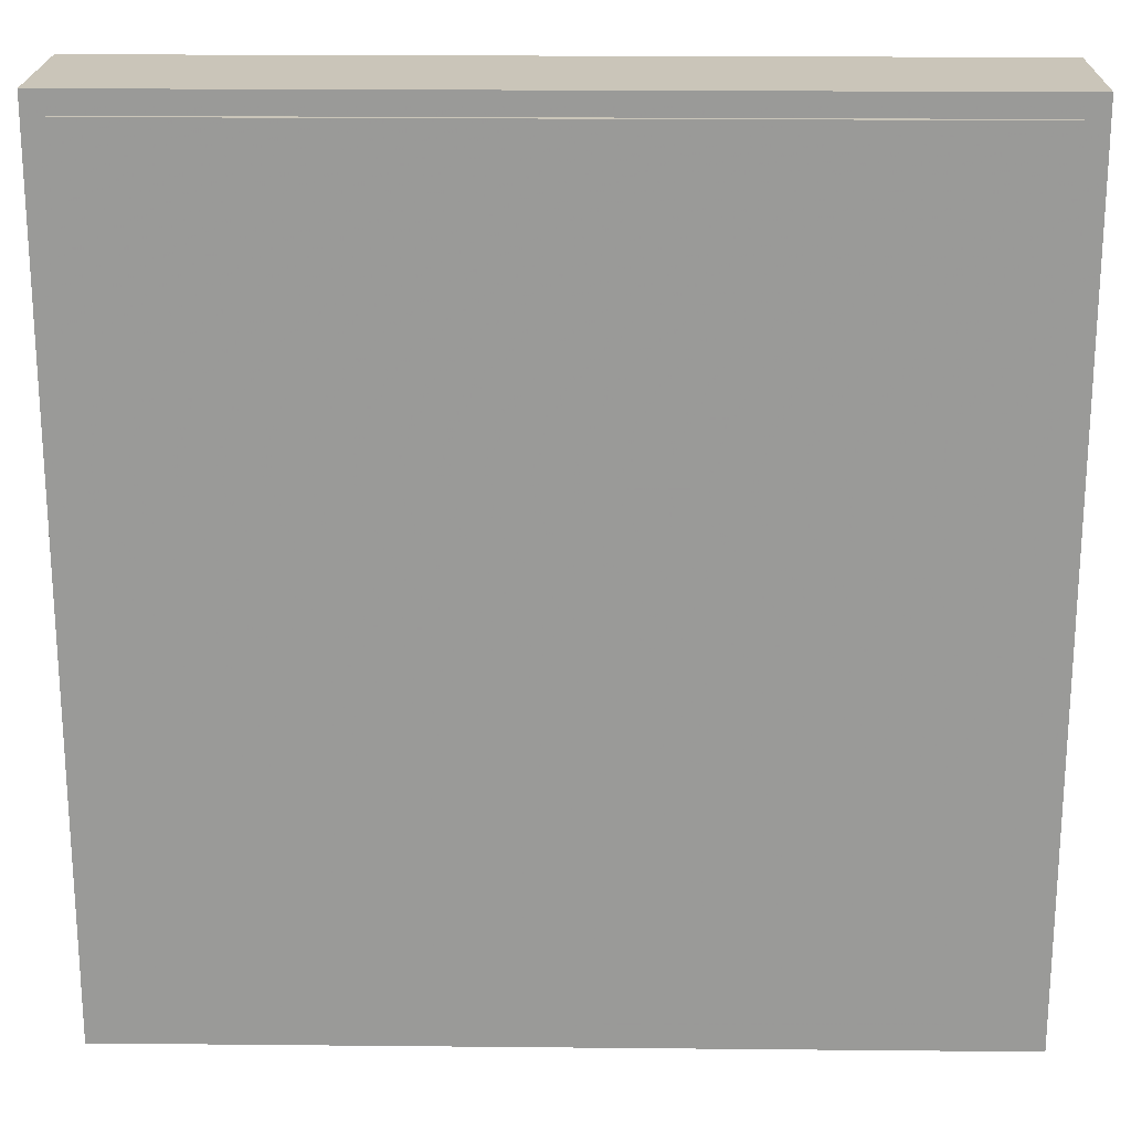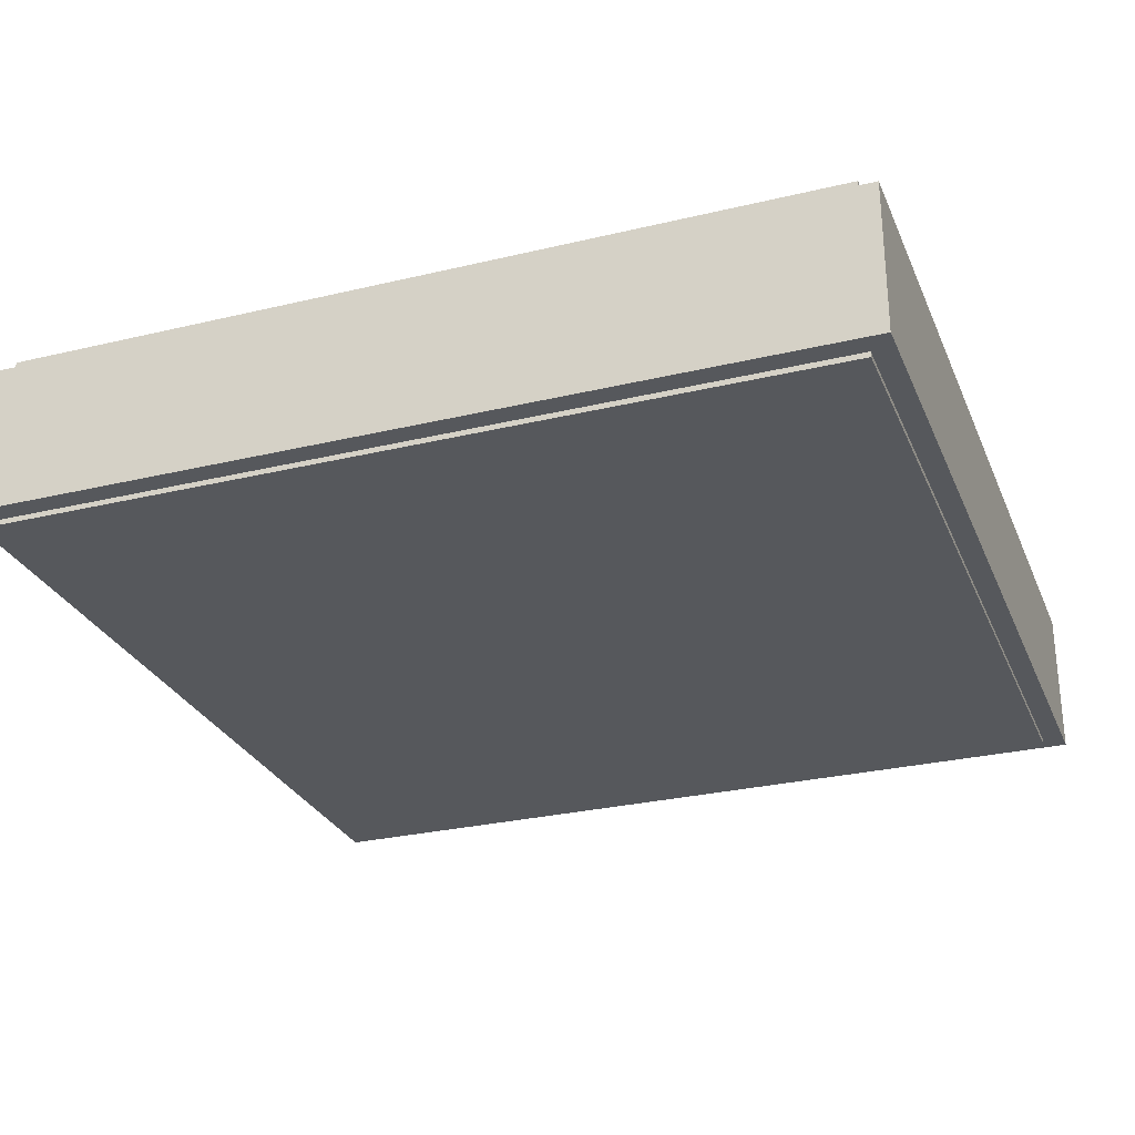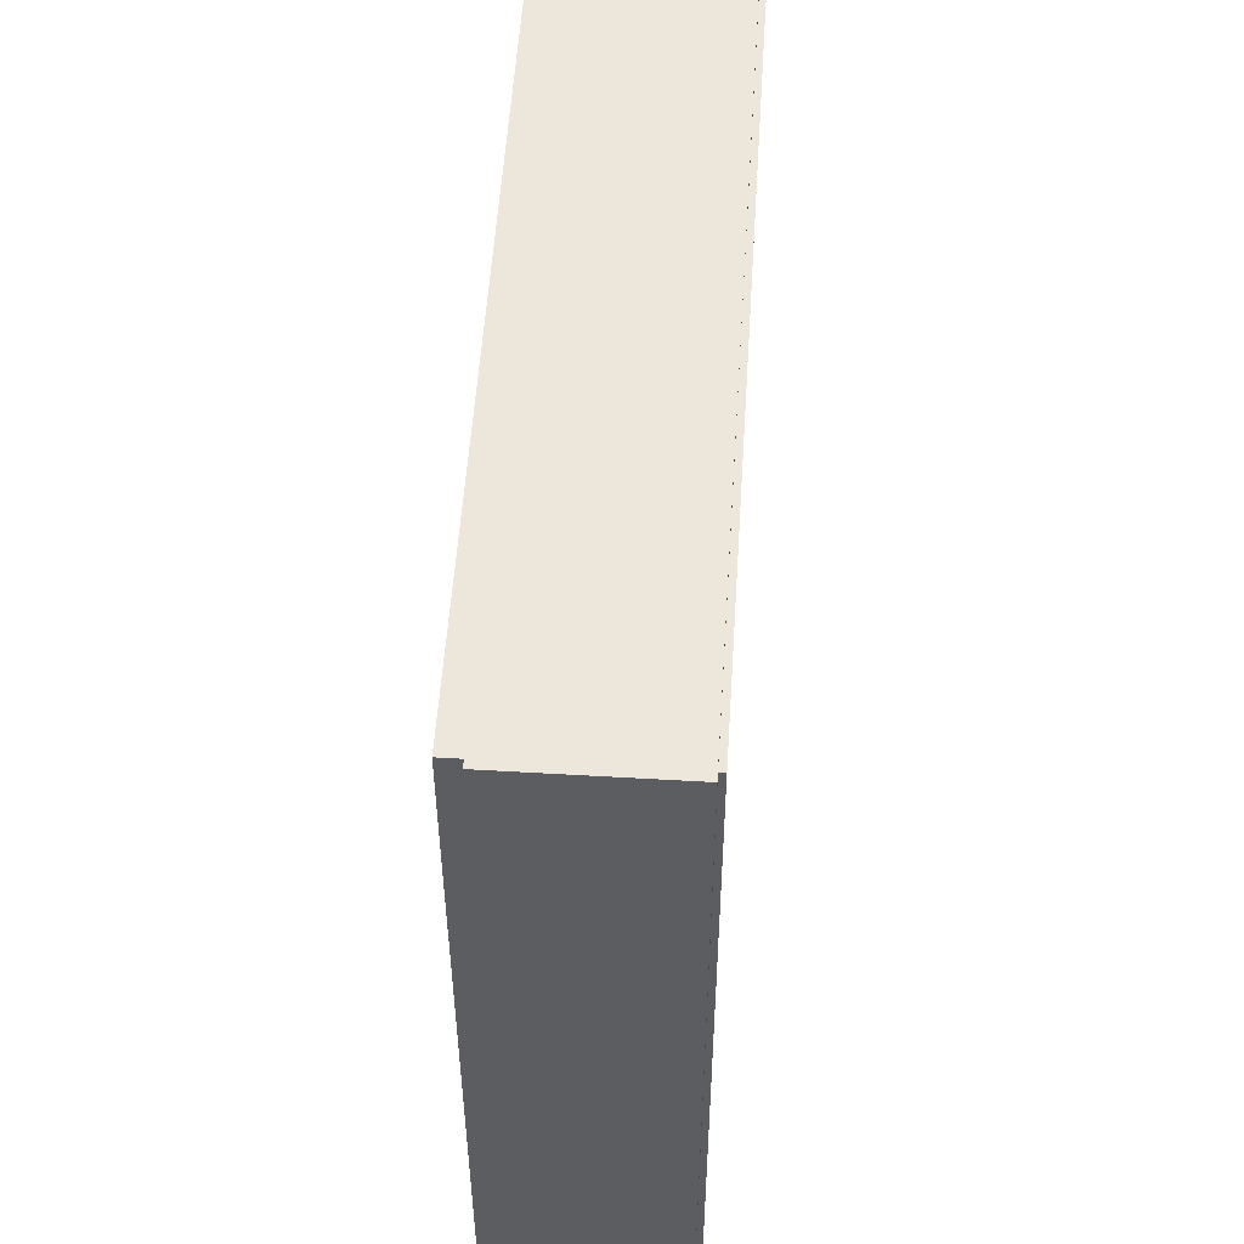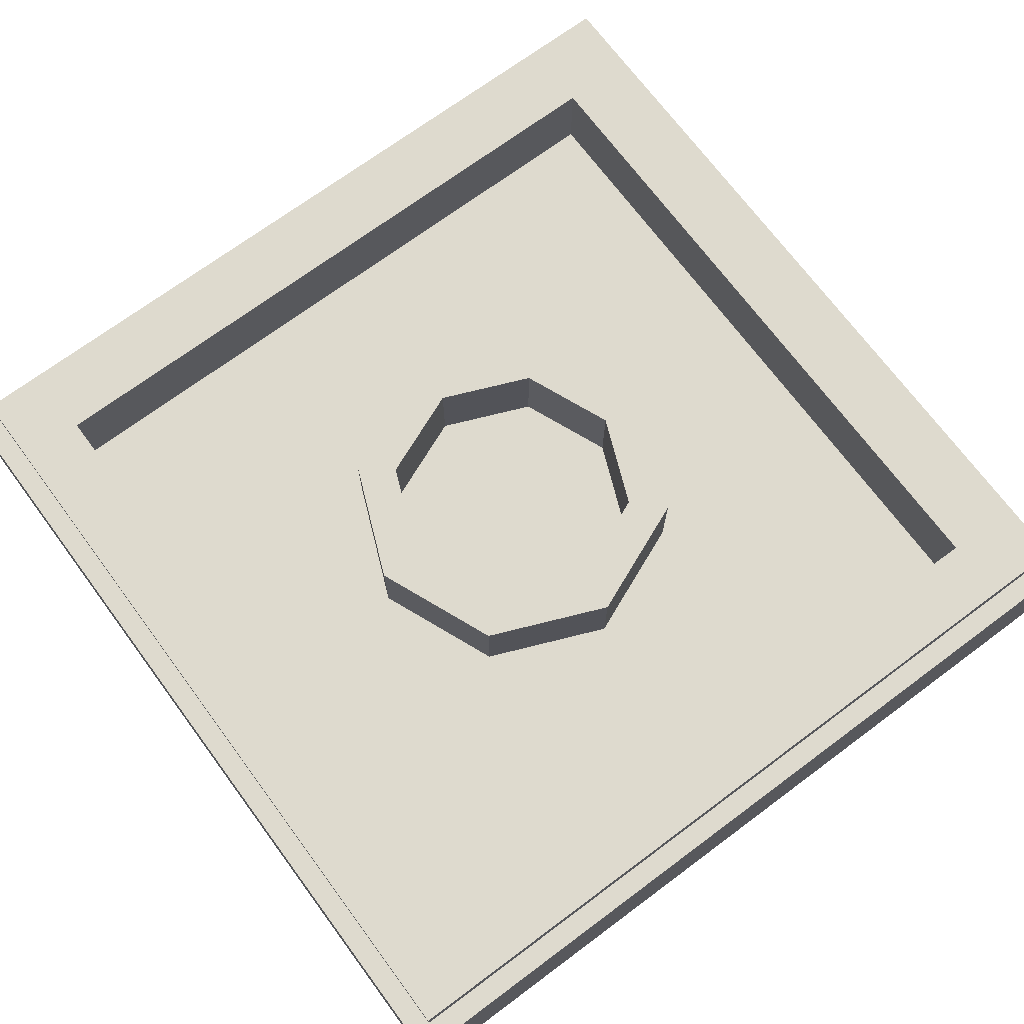
<metadata>
{"format":"obj","ext":"obj","renderer":"f3d","projection":"perspective","resolution":1024,"background":"white","views":[{"elev":20.7,"azim":1.0,"up":"+Z"},{"elev":-28.3,"azim":109.9,"up":"+Y"},{"elev":53.6,"azim":-86.4,"up":"+Z"},{"elev":71.2,"azim":-36.6,"up":"+Y"}]}
</metadata>
<code>
v -1 0.35 1
v -1 0 1
v 1 0 1
v 1 0.35 1
v -1 0.35 -1
v -1 0 -1
v -1 0 1
v -1 0.35 1
v 1 0.35 -1
v 1 0 -1
v -1 0 -1
v -1 0.35 -1
v 1 0.35 1
v 1 0 1
v 1 0 -1
v 1 0.35 -1
v -0.95 0.4 0.95
v -0.95 0.35 0.95
v 0.95 0.35 0.95
v 0.95 0.4 0.95
v -0.95 0.4 -0.95
v -0.95 0.35 -0.95
v -0.95 0.35 0.95
v -0.95 0.4 0.95
v 0.95 0.4 -0.95
v 0.95 0.35 -0.95
v -0.95 0.35 -0.95
v -0.95 0.4 -0.95
v 0.95 0.4 0.95
v 0.95 0.35 0.95
v 0.95 0.35 -0.95
v 0.95 0.4 -0.95
v -0.8 0.4 0.8
v -0.8 0.2 0.8
v 0.8 0.2 0.8
v 0.8 0.4 0.8
v -0.8 0.4 -0.8
v -0.8 0.2 -0.8
v -0.8 0.2 0.8
v -0.8 0.4 0.8
v 0.8 0.4 -0.8
v 0.8 0.2 -0.8
v -0.8 0.2 -0.8
v -0.8 0.4 -0.8
v 0.8 0.4 0.8
v 0.8 0.2 0.8
v 0.8 0.2 -0.8
v 0.8 0.4 -0.8
v 0.2121 0.4 0.2121
v 0.3 0.4 0
v 0.3 0.2 0
v 0.2121 0.2 0.2121
v 0 0.4 0.3
v 0.2121 0.4 0.2121
v 0.2121 0.2 0.2121
v 0 0.2 0.3
v -0.2121 0.4 0.2121
v 0 0.4 0.3
v 0 0.2 0.3
v -0.2121 0.2 0.2121
v -0.3 0.4 0
v -0.2121 0.4 0.2121
v -0.2121 0.2 0.2121
v -0.3 0.2 0
v -0.2121 0.4 -0.2121
v -0.3 0.4 0
v -0.3 0.2 0
v -0.2121 0.2 -0.2121
v 0 0.4 -0.3
v -0.2121 0.4 -0.2121
v -0.2121 0.2 -0.2121
v 0 0.2 -0.3
v 0.2121 0.4 -0.2121
v 0 0.4 -0.3
v 0 0.2 -0.3
v 0.2121 0.2 -0.2121
v 0.3 0.4 0
v 0.2121 0.4 -0.2121
v 0.2121 0.2 -0.2121
v 0.3 0.2 0
v 0.2828 0.4 0.2828
v 0.4 0.4 0
v 0.4 0.2 0
v 0.2828 0.2 0.2828
v 0 0.4 0.4
v 0.2828 0.4 0.2828
v 0.2828 0.2 0.2828
v 0 0.2 0.4
v -0.2828 0.4 0.2828
v 0 0.4 0.4
v 0 0.2 0.4
v -0.2828 0.2 0.2828
v -0.4 0.4 0
v -0.2828 0.4 0.2828
v -0.2828 0.2 0.2828
v -0.4 0.2 0
v -0.2828 0.4 -0.2828
v -0.4 0.4 0
v -0.4 0.2 0
v -0.2828 0.2 -0.2828
v 0 0.4 -0.4
v -0.2828 0.4 -0.2828
v -0.2828 0.2 -0.2828
v 0 0.2 -0.4
v 0.2828 0.4 -0.2828
v 0 0.4 -0.4
v 0 0.2 -0.4
v 0.2828 0.2 -0.2828
v 0.4 0.4 0
v 0.2828 0.4 -0.2828
v 0.2828 0.2 -0.2828
v 0.4 0.2 0
v 0.4 0.4 0
v 0.2828 0.4 0.2828
v 0.2121 0.4 0.2121
v 0.3 0.4 0
v 0.2828 0.4 0.2828
v 0 0.4 0.4
v 0 0.4 0.3
v 0.2121 0.4 0.2121
v 0 0.4 0.4
v -0.2828 0.4 0.2828
v -0.2121 0.4 0.2121
v 0 0.4 0.3
v -0.2828 0.4 0.2828
v -0.4 0.4 0
v -0.3 0.4 0
v -0.2121 0.4 0.2121
v -0.4 0.4 0
v -0.2828 0.4 -0.2828
v -0.2121 0.4 -0.2121
v -0.3 0.4 0
v -0.2828 0.4 -0.2828
v 0 0.4 -0.4
v 0 0.4 -0.3
v -0.2121 0.4 -0.2121
v 0 0.4 -0.4
v 0.2828 0.4 -0.2828
v 0.2121 0.4 -0.2121
v 0 0.4 -0.3
v 0.2828 0.4 -0.2828
v 0.4 0.4 0
v 0.3 0.4 0
v 0.2121 0.4 -0.2121
v 0 0.2 0
v 0.3 0.2 0
v 0.2121 0.2 0.2121
v 0 0.2 0
v 0.2121 0.2 0.2121
v 0 0.2 0.3
v 0 0.2 0
v 0 0.2 0.3
v -0.2121 0.2 0.2121
v 0 0.2 0
v -0.2121 0.2 0.2121
v -0.3 0.2 0
v 0 0.2 0
v -0.3 0.2 0
v -0.2121 0.2 -0.2121
v 0 0.2 0
v -0.2121 0.2 -0.2121
v 0 0.2 -0.3
v 0 0.2 0
v 0 0.2 -0.3
v 0.2121 0.2 -0.2121
v 0 0.2 0
v 0.2121 0.2 -0.2121
v 0.3 0.2 0
v 0.4 0.2 0.4
v 0.2828 0.2 0.2828
v 0.4 0.2 0
v 0.4 0.2 0.4
v 0 0.2 0.4
v 0.2828 0.2 0.2828
v -0.4 0.2 0.4
v -0.2828 0.2 0.2828
v 0 0.2 0.4
v -0.4 0.2 0.4
v -0.4 0.2 0
v -0.2828 0.2 0.2828
v -0.4 0.2 -0.4
v -0.2828 0.2 -0.2828
v -0.4 0.2 0
v -0.4 0.2 -0.4
v 0 0.2 -0.4
v -0.2828 0.2 -0.2828
v 0.4 0.2 -0.4
v 0.2828 0.2 -0.2828
v 0 0.2 -0.4
v 0.4 0.2 -0.4
v 0.4 0.2 0
v 0.2828 0.2 -0.2828
v -0.95 0.35 -0.95
v 0.95 0.35 -0.95
v 1 0.35 -1
v -1 0.35 -1
v 1 0.35 -1
v 0.95 0.35 -0.95
v 0.95 0.35 0.95
v 1 0.35 1
v 1 0.35 1
v 0.95 0.35 0.95
v -0.95 0.35 0.95
v -1 0.35 1
v -1 0.35 1
v -0.95 0.35 0.95
v -0.95 0.35 -0.95
v -1 0.35 -1
v -0.8 0.4 -0.8
v 0.8 0.4 -0.8
v 0.95 0.4 -0.95
v -0.95 0.4 -0.95
v 0.95 0.4 -0.95
v 0.8 0.4 -0.8
v 0.8 0.4 0.8
v 0.95 0.4 0.95
v 0.95 0.4 0.95
v 0.8 0.4 0.8
v -0.8 0.4 0.8
v -0.95 0.4 0.95
v -0.95 0.4 0.95
v -0.8 0.4 0.8
v -0.8 0.4 -0.8
v -0.95 0.4 -0.95
v -0.4 0.2 -0.4
v 0.4 0.2 -0.4
v 0.8 0.2 -0.8
v -0.8 0.2 -0.8
v 0.8 0.2 -0.8
v 0.4 0.2 -0.4
v 0.4 0.2 0.4
v 0.8 0.2 0.8
v 0.8 0.2 0.8
v 0.4 0.2 0.4
v -0.4 0.2 0.4
v -0.8 0.2 0.8
v -0.8 0.2 0.8
v -0.4 0.2 0.4
v -0.4 0.2 -0.4
v -0.8 0.2 -0.8
v -1 0 -1
v 1 0 -1
v 1 0 1
v -1 0 1
v 0.95 0 0.95
v 0.95 0 -0.95
v -0.95 0 -0.95
v -0.95 0 0.95
v -0.95 -0.0125 0.95
v 0.95 -0.0125 0.95
v 0.95 0 0.95
v -0.95 0 0.95
v -0.95 -0.0125 -0.95
v -0.95 -0.0125 0.95
v -0.95 0 0.95
v -0.95 0 -0.95
v 0.95 -0.0125 -0.95
v -0.95 -0.0125 -0.95
v -0.95 0 -0.95
v 0.95 0 -0.95
v 0.95 -0.0125 0.95
v 0.95 -0.0125 -0.95
v 0.95 0 -0.95
v 0.95 0 0.95
v 0.05 -0.0125 0.95
v -0.05 -0.0125 0.95
v -0.05 -0.0125 0.85
v 0.05 -0.0125 0.85
v 0.05 -0.0125 0.15
v -0.05 -0.0125 0.15
v -0.05 -0.0125 0.05
v 0.05 -0.0125 0.05
v 0.05 -0.0125 0.05
v -0.05 -0.0125 0.05
v -0.05 -0.0125 -0.05
v 0.05 -0.0125 -0.05
v 0.05 -0.0125 -0.05
v -0.05 -0.0125 -0.05
v -0.05 -0.0125 -0.15
v 0.05 -0.0125 -0.15
v -0.05 -0.0125 0.05
v -0.15 -0.0125 0.05
v -0.15 -0.0125 -0.05
v -0.05 -0.0125 -0.05
v 0.15 -0.0125 0.05
v 0.05 -0.0125 0.05
v 0.05 -0.0125 -0.05
v 0.15 -0.0125 -0.05
v -0.15 -0.0125 0.45
v -0.05 -0.0125 0.15
v 0.05 -0.0125 0.15
v 0.15 -0.0125 0.45
v -0.05 -0.0125 0.85
v -0.15 -0.0125 0.45
v 0.15 -0.0125 0.45
v 0.05 -0.0125 0.85
v -0.05 -0.0125 0.85
v -0.15 -0.0125 0.85
v -0.15 -0.0125 0.45
v 0.15 -0.0125 0.85
v 0.05 -0.0125 0.85
v 0.15 -0.0125 0.45
v -0.15 -0.0125 0.45
v -0.35 -0.0125 0.45
v -0.05 -0.0125 0.15
v 0.35 -0.0125 0.45
v 0.15 -0.0125 0.45
v 0.05 -0.0125 0.15
v 0.15 -0.0125 0.05
v 0.15 -0.0125 -0.05
v 0.45 -0.0125 -0.15
v 0.45 -0.0125 0.15
v 0.15 -0.0125 -0.05
v 0.45 -0.0125 -0.35
v 0.45 -0.0125 -0.15
v 0.45 -0.0125 0.35
v 0.15 -0.0125 0.05
v 0.45 -0.0125 0.15
v 0.85 -0.0125 0.05
v 0.45 -0.0125 0.15
v 0.45 -0.0125 -0.15
v 0.85 -0.0125 -0.05
v 0.85 -0.0125 0.15
v 0.45 -0.0125 0.15
v 0.85 -0.0125 0.05
v 0.85 -0.0125 -0.05
v 0.45 -0.0125 -0.15
v 0.85 -0.0125 -0.15
v 0.95 -0.0125 0.05
v 0.85 -0.0125 0.05
v 0.85 -0.0125 -0.05
v 0.95 -0.0125 -0.05
v 0.05 -0.0125 -0.15
v -0.05 -0.0125 -0.15
v -0.15 -0.0125 -0.45
v 0.15 -0.0125 -0.45
v -0.05 -0.0125 -0.15
v -0.35 -0.0125 -0.45
v -0.15 -0.0125 -0.45
v 0.05 -0.0125 -0.15
v 0.15 -0.0125 -0.45
v 0.35 -0.0125 -0.45
v 0.15 -0.0125 -0.45
v -0.15 -0.0125 -0.45
v -0.05 -0.0125 -0.85
v 0.05 -0.0125 -0.85
v -0.15 -0.0125 -0.45
v -0.15 -0.0125 -0.85
v -0.05 -0.0125 -0.85
v 0.15 -0.0125 -0.45
v 0.05 -0.0125 -0.85
v 0.15 -0.0125 -0.85
v 0.05 -0.0125 -0.85
v -0.05 -0.0125 -0.85
v -0.05 -0.0125 -0.95
v 0.05 -0.0125 -0.95
v -0.15 -0.0125 -0.05
v -0.15 -0.0125 0.05
v -0.45 -0.0125 0.15
v -0.45 -0.0125 -0.15
v -0.45 -0.0125 0.35
v -0.45 -0.0125 0.15
v -0.15 -0.0125 0.05
v -0.15 -0.0125 -0.05
v -0.45 -0.0125 -0.15
v -0.45 -0.0125 -0.35
v -0.85 -0.0125 0.05
v -0.45 -0.0125 -0.15
v -0.45 -0.0125 0.15
v -0.85 -0.0125 0.15
v -0.85 -0.0125 0.05
v -0.85 -0.0125 -0.05
v -0.45 -0.0125 -0.15
v -0.85 -0.0125 -0.05
v -0.85 -0.0125 -0.15
v -0.45 -0.0125 -0.15
v -0.85 -0.0125 0.05
v -0.95 -0.0125 0.05
v -0.95 -0.0125 -0.05
v -0.85 -0.0125 -0.05
v -0.05 -0.0125 0.95
v -0.95 -0.0125 0.95
v -0.15 -0.0125 0.85
v -0.05 -0.0125 0.85
v -0.15 -0.0125 0.85
v -0.95 -0.0125 0.95
v -0.35 -0.0125 0.45
v -0.15 -0.0125 0.45
v -0.35 -0.0125 0.45
v -0.95 -0.0125 0.95
v -0.45 -0.0125 0.35
v -0.05 -0.0125 0.15
v -0.05 -0.0125 0.15
v -0.45 -0.0125 0.35
v -0.15 -0.0125 0.05
v -0.05 -0.0125 0.05
v -0.45 -0.0125 0.35
v -0.95 -0.0125 0.95
v -0.85 -0.0125 0.15
v -0.45 -0.0125 0.15
v -0.85 -0.0125 0.15
v -0.95 -0.0125 0.95
v -0.95 -0.0125 0.05
v -0.85 -0.0125 0.05
v -0.85 -0.0125 -0.15
v -0.85 -0.0125 -0.05
v -0.95 -0.0125 -0.05
v -0.95 -0.0125 -0.95
v -0.85 -0.0125 -0.15
v -0.95 -0.0125 -0.95
v -0.45 -0.0125 -0.35
v -0.45 -0.0125 -0.15
v -0.45 -0.0125 -0.35
v -0.95 -0.0125 -0.95
v -0.35 -0.0125 -0.45
v -0.15 -0.0125 -0.05
v -0.15 -0.0125 -0.05
v -0.35 -0.0125 -0.45
v -0.05 -0.0125 -0.15
v -0.05 -0.0125 -0.05
v -0.35 -0.0125 -0.45
v -0.95 -0.0125 -0.95
v -0.15 -0.0125 -0.85
v -0.15 -0.0125 -0.45
v -0.15 -0.0125 -0.85
v -0.95 -0.0125 -0.95
v -0.05 -0.0125 -0.95
v -0.05 -0.0125 -0.85
v 0.05 -0.0125 -0.95
v 0.95 -0.0125 -0.95
v 0.15 -0.0125 -0.85
v 0.05 -0.0125 -0.85
v 0.15 -0.0125 -0.85
v 0.95 -0.0125 -0.95
v 0.35 -0.0125 -0.45
v 0.15 -0.0125 -0.45
v 0.35 -0.0125 -0.45
v 0.95 -0.0125 -0.95
v 0.45 -0.0125 -0.35
v 0.05 -0.0125 -0.15
v 0.05 -0.0125 -0.15
v 0.45 -0.0125 -0.35
v 0.15 -0.0125 -0.05
v 0.05 -0.0125 -0.05
v 0.45 -0.0125 -0.35
v 0.95 -0.0125 -0.95
v 0.85 -0.0125 -0.15
v 0.45 -0.0125 -0.15
v 0.85 -0.0125 -0.15
v 0.95 -0.0125 -0.95
v 0.95 -0.0125 -0.05
v 0.85 -0.0125 -0.05
v 0.95 -0.0125 0.05
v 0.95 -0.0125 0.95
v 0.85 -0.0125 0.15
v 0.85 -0.0125 0.05
v 0.85 -0.0125 0.15
v 0.95 -0.0125 0.95
v 0.45 -0.0125 0.35
v 0.45 -0.0125 0.15
v 0.45 -0.0125 0.35
v 0.95 -0.0125 0.95
v 0.35 -0.0125 0.45
v 0.15 -0.0125 0.05
v 0.15 -0.0125 0.05
v 0.35 -0.0125 0.45
v 0.05 -0.0125 0.15
v 0.05 -0.0125 0.05
v 0.35 -0.0125 0.45
v 0.95 -0.0125 0.95
v 0.15 -0.0125 0.85
v 0.15 -0.0125 0.45
v 0.15 -0.0125 0.85
v 0.95 -0.0125 0.95
v 0.05 -0.0125 0.95
v 0.05 -0.0125 0.85
g mesh1757486
f 1 2 3
f 3 4 1
f 5 6 7
f 7 8 5
f 9 10 11
f 11 12 9
f 13 14 15
f 15 16 13
g mesh1757488
f 17 18 19
f 19 20 17
f 21 22 23
f 23 24 21
f 25 26 27
f 27 28 25
f 29 30 31
f 31 32 29
g mesh1757490
f 33 35 34
f 35 33 36
f 37 39 38
f 39 37 40
f 41 43 42
f 43 41 44
f 45 47 46
f 47 45 48
g mesh1757497
f 49 50 51
f 51 52 49
f 53 54 55
f 55 56 53
f 57 58 59
f 59 60 57
f 61 62 63
f 63 64 61
f 65 66 67
f 67 68 65
f 69 70 71
f 71 72 69
f 73 74 75
f 75 76 73
f 77 78 79
f 79 80 77
g mesh1757499
f 81 83 82
f 83 81 84
f 85 87 86
f 87 85 88
f 89 91 90
f 91 89 92
f 93 95 94
f 95 93 96
f 97 99 98
f 99 97 100
f 101 103 102
f 103 101 104
f 105 107 106
f 107 105 108
f 109 111 110
f 111 109 112
g mesh1757501
f 113 115 114
f 115 113 116
f 117 119 118
f 119 117 120
f 121 123 122
f 123 121 124
f 125 127 126
f 127 125 128
f 129 131 130
f 131 129 132
f 133 135 134
f 135 133 136
f 137 139 138
f 139 137 140
f 141 143 142
f 143 141 144
g mesh1757504
f 145 147 146
f 148 150 149
f 151 153 152
f 154 156 155
f 157 159 158
f 160 162 161
f 163 165 164
f 166 168 167
g mesh1757506
f 169 171 170
f 172 174 173
f 175 177 176
f 178 180 179
f 181 183 182
f 184 186 185
f 187 189 188
f 190 192 191
g mesh1757508
f 193 194 195
f 195 196 193
f 197 198 199
f 199 200 197
f 201 202 203
f 203 204 201
f 205 206 207
f 207 208 205
g mesh1757509
f 209 210 211
f 211 212 209
f 213 214 215
f 215 216 213
f 217 218 219
f 219 220 217
f 221 222 223
f 223 224 221
g mesh1757510
f 225 226 227
f 227 228 225
f 229 230 231
f 231 232 229
f 233 234 235
f 235 236 233
f 237 238 239
f 239 240 237
f 241 242 243
f 243 244 241
g mesh1757514
f 245 246 247
f 247 248 245
f 249 250 251
f 251 252 249
f 253 254 255
f 255 256 253
f 257 258 259
f 259 260 257
f 261 262 263
f 263 264 261
f 265 266 267
f 267 268 265
f 269 270 271
f 271 272 269
f 273 274 275
f 275 276 273
f 277 278 279
f 279 280 277
f 281 282 283
f 283 284 281
f 285 286 287
f 287 288 285
f 289 290 291
f 291 292 289
f 293 294 295
f 295 296 293
f 297 298 299
f 300 301 302
f 303 304 305
f 306 307 308
f 309 310 311
f 311 312 309
f 313 314 315
f 316 317 318
f 319 320 321
f 321 322 319
f 323 324 325
f 326 327 328
f 329 330 331
f 331 332 329
f 333 334 335
f 335 336 333
f 337 338 339
f 340 341 342
f 343 344 345
f 345 346 343
f 347 348 349
f 350 351 352
f 353 354 355
f 355 356 353
f 357 358 359
f 359 360 357
f 361 362 363
f 364 365 366
f 367 368 369
f 369 370 367
f 371 372 373
f 374 375 376
f 377 378 379
f 379 380 377
f 381 382 383
f 383 384 381
f 385 386 387
f 387 388 385
f 389 390 391
f 391 392 389
f 393 394 395
f 395 396 393
f 397 398 399
f 399 400 397
f 401 402 403
f 403 404 401
f 405 406 407
f 407 408 405
f 409 410 411
f 411 412 409
f 413 414 415
f 415 416 413
f 417 418 419
f 419 420 417
f 421 422 423
f 423 424 421
f 425 426 427
f 427 428 425
f 429 430 431
f 431 432 429
f 433 434 435
f 435 436 433
f 437 438 439
f 439 440 437
f 441 442 443
f 443 444 441
f 445 446 447
f 447 448 445
f 449 450 451
f 451 452 449
f 453 454 455
f 455 456 453
f 457 458 459
f 459 460 457
f 461 462 463
f 463 464 461
f 465 466 467
f 467 468 465
f 469 470 471
f 471 472 469
f 473 474 475
f 475 476 473

</code>
